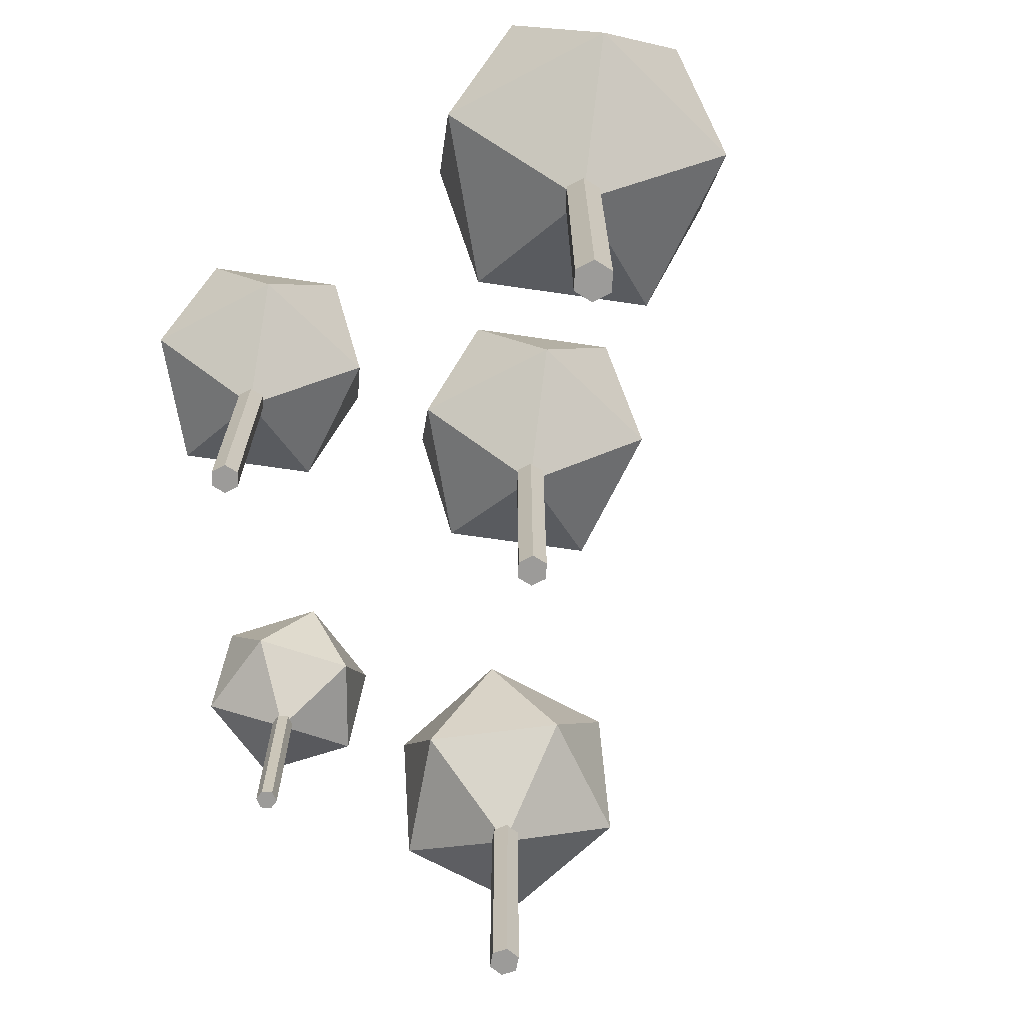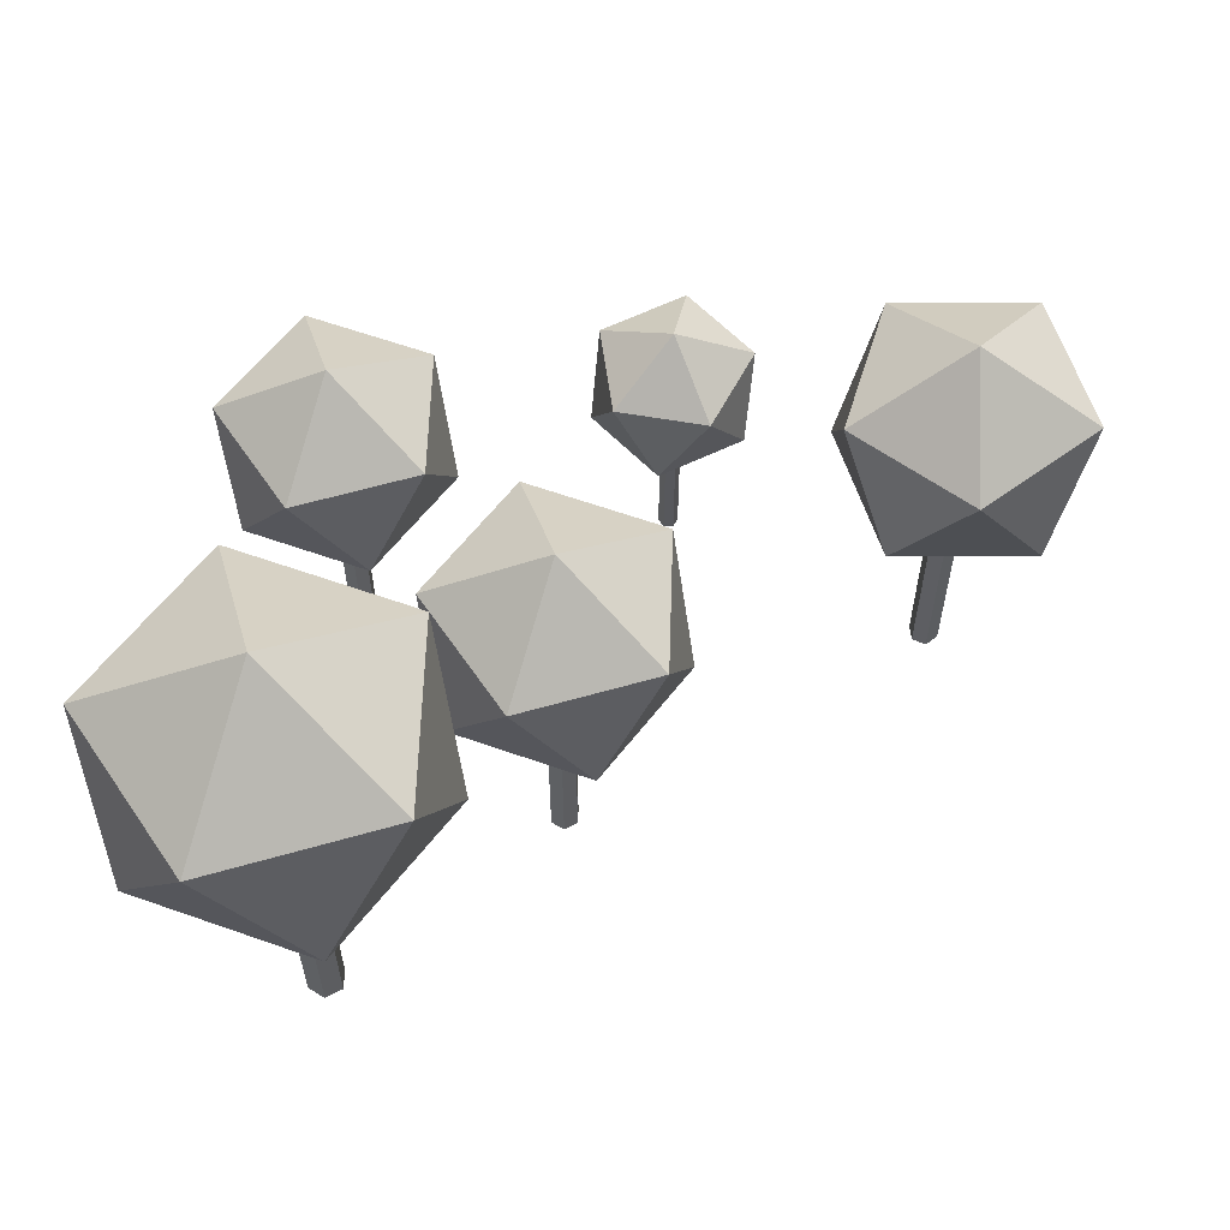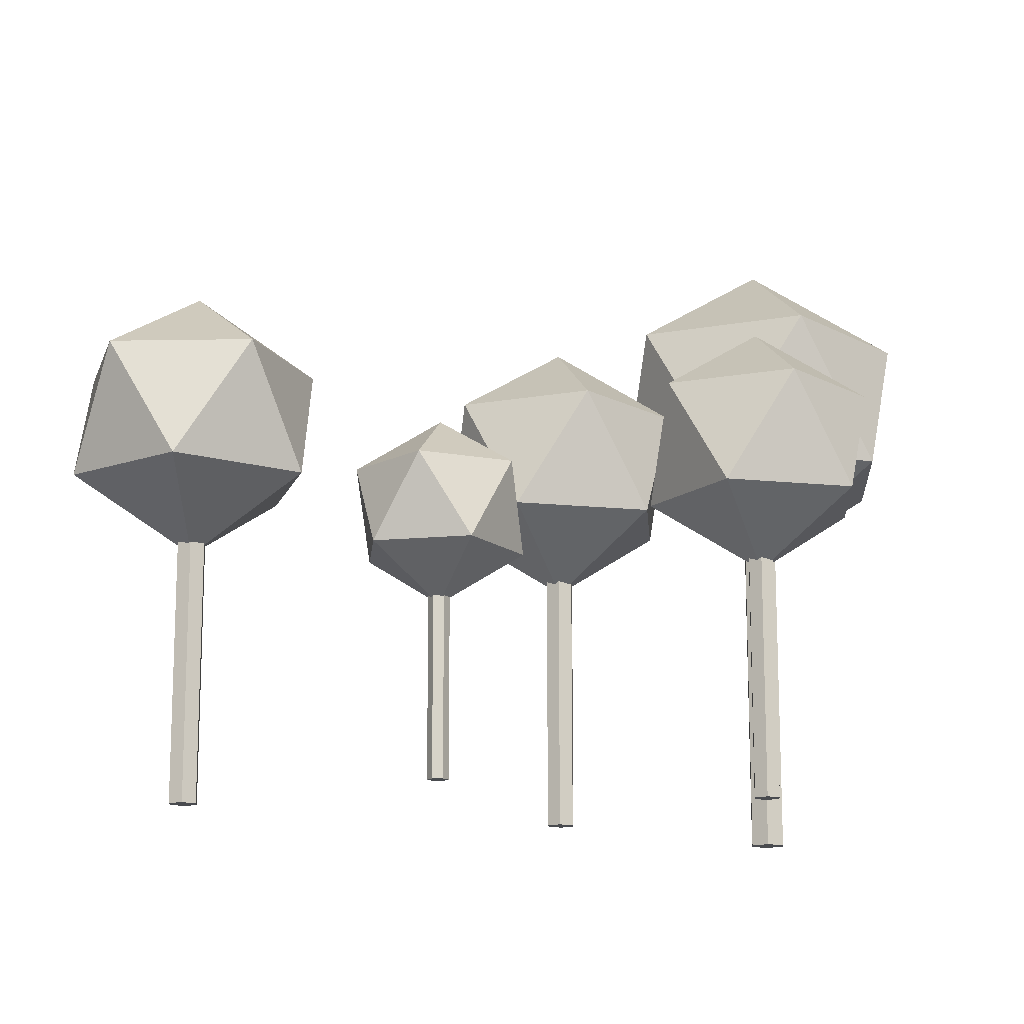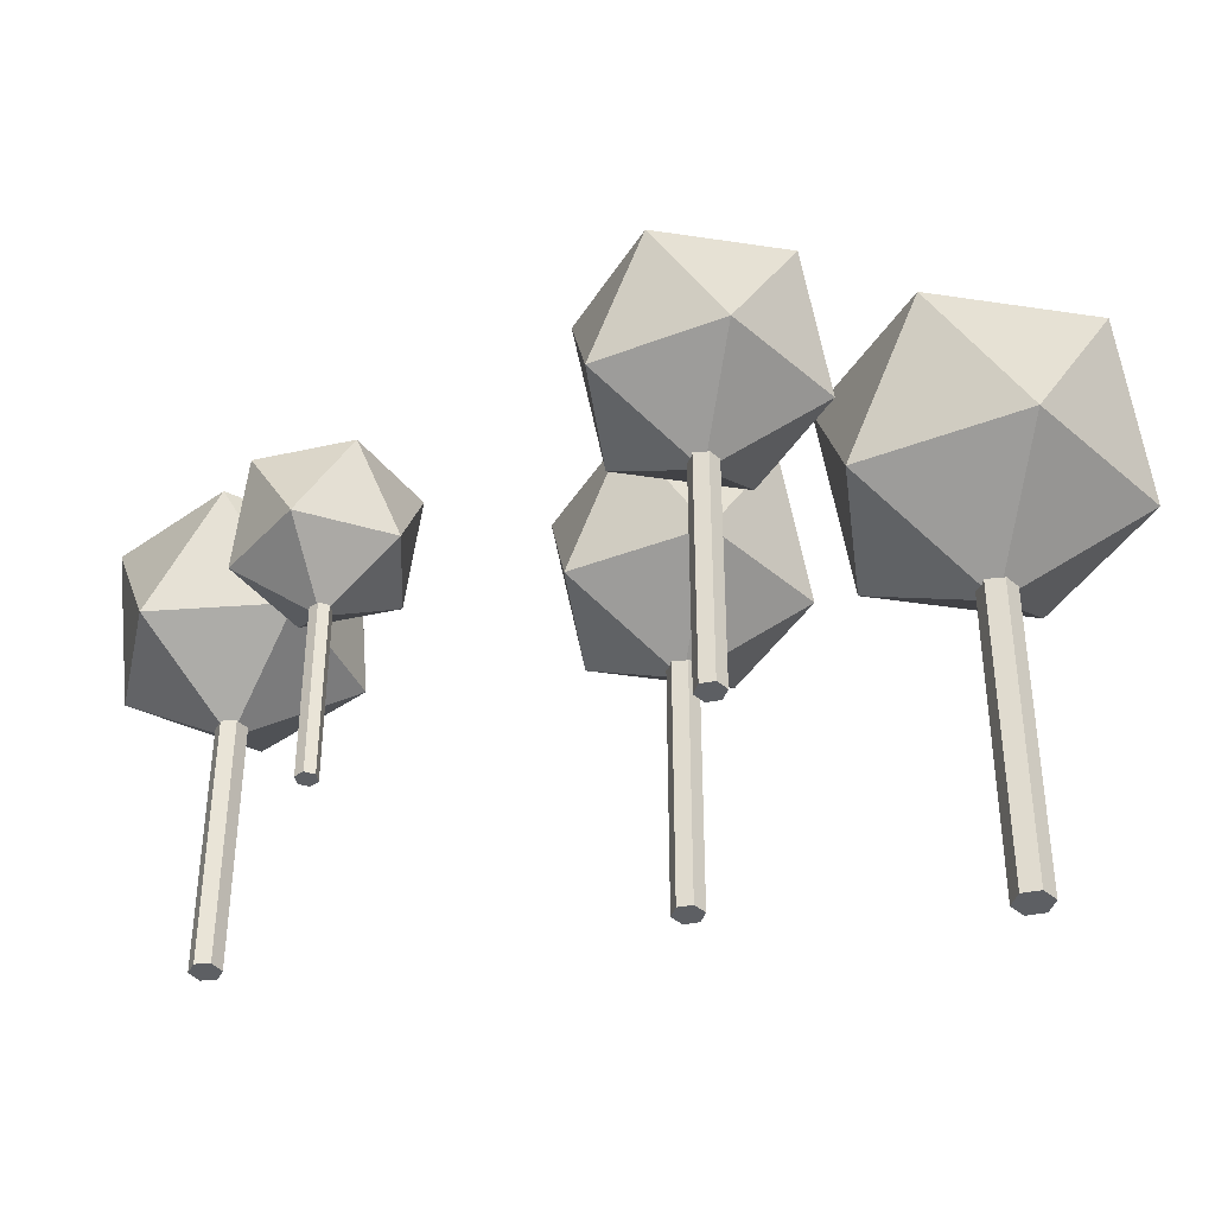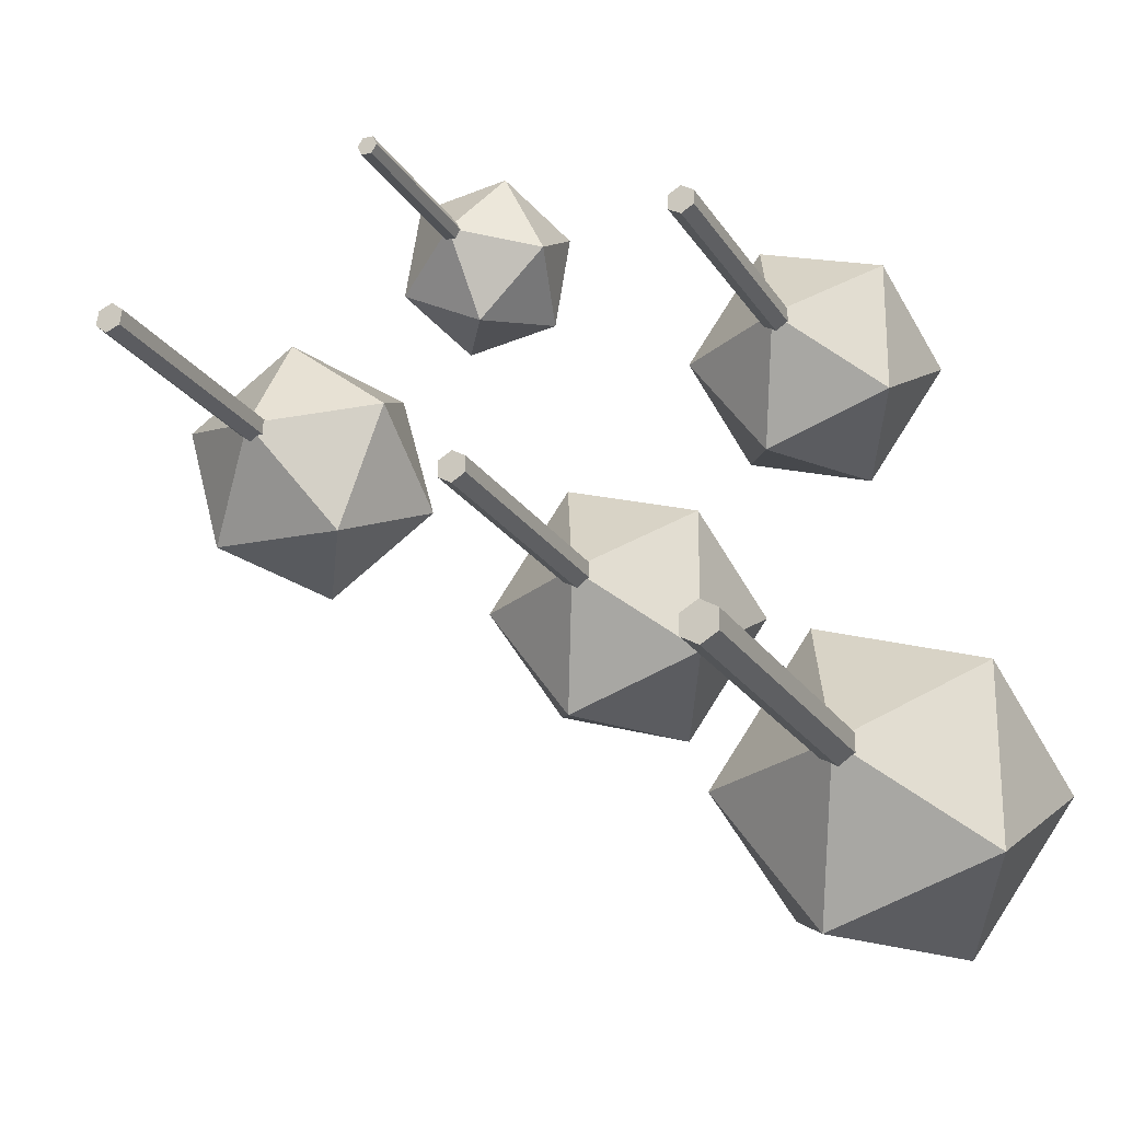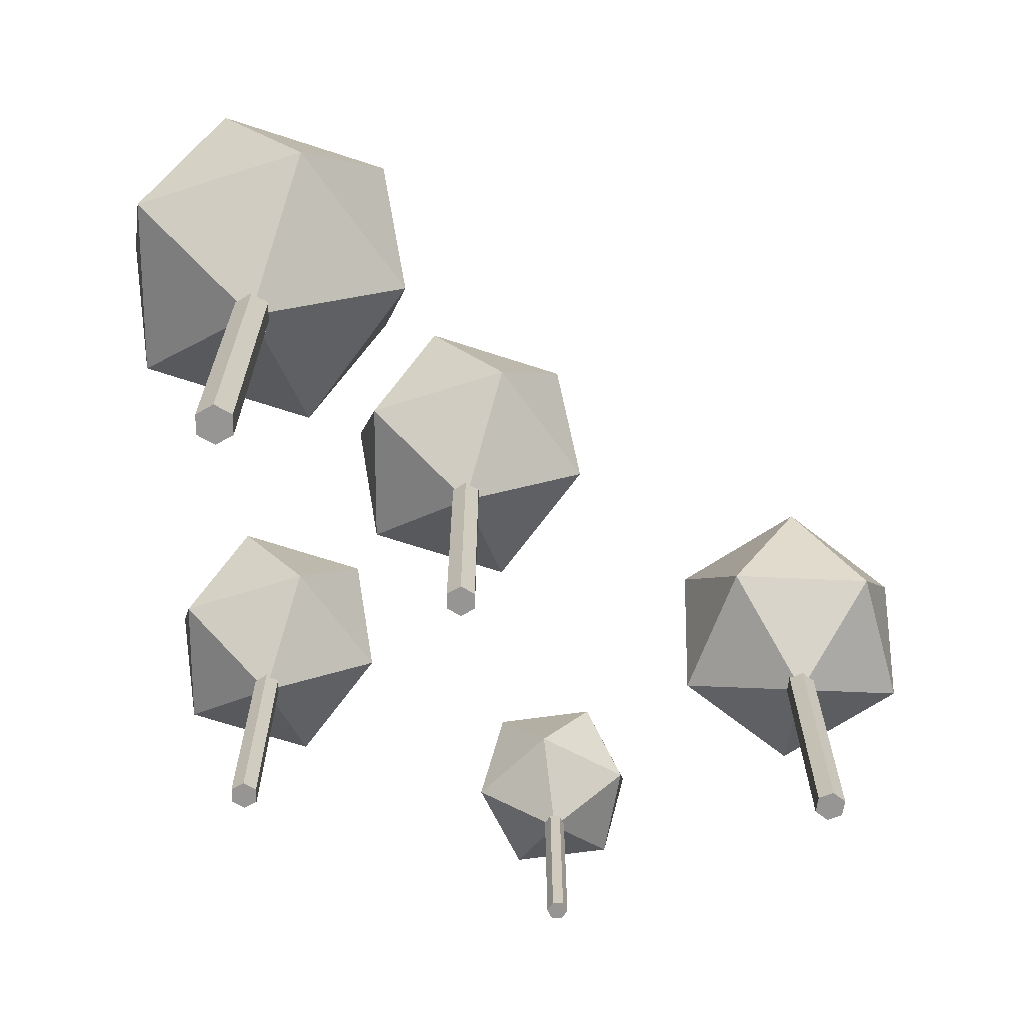
<metadata>
{"format":"obj","ext":"obj","renderer":"f3d","projection":"perspective","resolution":1024,"background":"white","views":[{"elev":-69.7,"azim":117.7,"up":"+Y"},{"elev":61.4,"azim":-178.2,"up":"+Y"},{"elev":-14.0,"azim":4.4,"up":"+Y"},{"elev":-39.9,"azim":43.4,"up":"+Y"},{"elev":-22.4,"azim":24.2,"up":"+Z"},{"elev":-67.5,"azim":179.8,"up":"+Y"}]}
</metadata>
<code>
o Cylinder.003
v 1.394 1.815 1.696
v 1.32 1.815 1.653
v 1.245 1.815 1.696
v 1.245 1.815 1.783
v 1.32 1.815 1.826
v 1.394 1.815 1.783
v 1.32 1.456 1.739
v 1.872 1.878 2.141
v 1.109 1.878 2.389
v 1.872 1.878 1.338
v 0.6369 1.878 1.739
v 1.109 1.878 1.09
v 2.002 2.56 1.739
v 1.531 2.56 2.389
v 0.7673 2.56 2.141
v 0.7673 2.56 1.338
v 1.531 2.56 1.09
v 1.32 2.982 1.739
v 1.32 0.03334 1.653
v 1.394 0.03334 1.696
v 1.394 0.03334 1.783
v 1.32 0.03334 1.826
v 1.245 0.03334 1.783
v 1.245 0.03334 1.696
f 1 2 3 4 5 6
f 7 8 9
f 8 7 10
f 7 9 11
f 7 11 12
f 7 12 10
f 8 10 13
f 9 8 14
f 11 9 15
f 12 11 16
f 10 12 17
f 8 13 14
f 9 14 15
f 11 15 16
f 12 16 17
f 10 17 13
f 14 13 18
f 15 14 18
f 16 15 18
f 17 16 18
f 13 17 18
f 19 2 1 20
f 20 1 6 21
f 21 6 5 22
f 22 5 4 23
f 24 3 2 19
f 23 4 3 24
f 19 20 21 22 23 24
o Cylinder
v 0.06949 2.001 0.3756
v -0.01326 2.001 0.3278
v -0.09601 2.001 0.3756
v -0.09601 2.001 0.4712
v -0.01326 2.001 0.5189
v 0.06949 2.001 0.4712
v -0.01326 1.603 0.4234
v 0.5998 2.071 0.8688
v -0.2474 2.071 1.144
v 0.5998 2.071 -0.02203
v -0.7711 2.071 0.4234
v -0.2474 2.071 -0.2973
v 0.7446 2.829 0.4234
v 0.2209 2.829 1.144
v -0.6263 2.829 0.8688
v -0.6263 2.829 -0.02203
v 0.2209 2.829 -0.2973
v -0.01326 3.297 0.4234
v -0.01326 0.02387 0.3278
v 0.06949 0.02387 0.3756
v 0.06949 0.02387 0.4712
v -0.01326 0.02387 0.5189
v -0.09601 0.02387 0.4712
v -0.09601 0.02387 0.3756
f 25 26 27 28 29 30
f 31 32 33
f 32 31 34
f 31 33 35
f 31 35 36
f 31 36 34
f 32 34 37
f 33 32 38
f 35 33 39
f 36 35 40
f 34 36 41
f 32 37 38
f 33 38 39
f 35 39 40
f 36 40 41
f 34 41 37
f 38 37 42
f 39 38 42
f 40 39 42
f 41 40 42
f 37 41 42
f 43 26 25 44
f 44 25 30 45
f 45 30 29 46
f 46 29 28 47
f 48 27 26 43
f 47 28 27 48
f 43 44 45 46 47 48
o Cylinder.004
v 1.495 2.553 -0.7545
v 1.388 2.553 -0.8163
v 1.281 2.553 -0.7545
v 1.281 2.553 -0.631
v 1.388 2.553 -0.5692
v 1.495 2.553 -0.631
v 1.388 2.037 -0.6927
v 2.18 2.643 -0.1168
v 1.085 2.643 0.2392
v 2.18 2.643 -1.269
v 0.4077 2.643 -0.6927
v 1.085 2.643 -1.625
v 2.367 3.623 -0.6927
v 1.69 3.623 0.2392
v 0.5948 3.623 -0.1168
v 0.5948 3.623 -1.269
v 1.69 3.623 -1.625
v 1.388 4.228 -0.6927
v 1.388 -0.004127 -0.8163
v 1.495 -0.004127 -0.7545
v 1.495 -0.004127 -0.631
v 1.388 -0.004127 -0.5692
v 1.281 -0.004127 -0.631
v 1.281 -0.004127 -0.7545
f 49 50 51 52 53 54
f 55 56 57
f 56 55 58
f 55 57 59
f 55 59 60
f 55 60 58
f 56 58 61
f 57 56 62
f 59 57 63
f 60 59 64
f 58 60 65
f 56 61 62
f 57 62 63
f 59 63 64
f 60 64 65
f 58 65 61
f 62 61 66
f 63 62 66
f 64 63 66
f 65 64 66
f 61 65 66
f 67 50 49 68
f 68 49 54 69
f 69 54 53 70
f 70 53 52 71
f 72 51 50 67
f 71 52 51 72
f 67 68 69 70 71 72
o Cylinder.001
v -2.181 2.001 1.833
v -2.195 2.001 1.738
v -2.284 2.001 1.703
v -2.359 2.001 1.762
v -2.345 2.001 1.857
v -2.256 2.001 1.892
v -2.27 1.603 1.798
v -2.24 2.071 2.555
v -2.981 2.071 2.06
v -1.541 2.071 2.003
v -2.739 2.071 1.202
v -1.849 2.071 1.167
v -1.801 2.829 2.393
v -2.691 2.829 2.428
v -2.999 2.829 1.592
v -2.3 2.829 1.04
v -1.559 2.829 1.535
v -2.27 3.297 1.798
v -2.195 0.02387 1.738
v -2.181 0.02387 1.833
v -2.256 0.02387 1.892
v -2.345 0.02387 1.857
v -2.359 0.02387 1.762
v -2.284 0.02387 1.703
f 73 74 75 76 77 78
f 79 80 81
f 80 79 82
f 79 81 83
f 79 83 84
f 79 84 82
f 80 82 85
f 81 80 86
f 83 81 87
f 84 83 88
f 82 84 89
f 80 85 86
f 81 86 87
f 83 87 88
f 84 88 89
f 82 89 85
f 86 85 90
f 87 86 90
f 88 87 90
f 89 88 90
f 85 89 90
f 91 74 73 92
f 92 73 78 93
f 93 78 77 94
f 94 77 76 95
f 96 75 74 91
f 95 76 75 96
f 91 92 93 94 95 96
o Cylinder.002
v -0.5437 1.36 2.561
v -0.5787 1.36 2.508
v -0.6416 1.36 2.512
v -0.6694 1.36 2.569
v -0.6343 1.36 2.621
v -0.5715 1.36 2.617
v -0.6065 1.098 2.565
v -0.3733 1.406 3.007
v -0.9548 1.406 2.923
v -0.1141 1.406 2.48
v -1.055 1.406 2.344
v -0.5354 1.406 2.07
v -0.1581 1.906 2.785
v -0.6777 1.906 3.059
v -1.099 1.906 2.65
v -0.8397 1.906 2.123
v -0.2583 1.906 2.206
v -0.6065 2.215 2.565
v -0.5787 0.05642 2.508
v -0.5437 0.05642 2.561
v -0.5715 0.05642 2.617
v -0.6343 0.05642 2.621
v -0.6694 0.05642 2.569
v -0.6416 0.05642 2.512
f 97 98 99 100 101 102
f 103 104 105
f 104 103 106
f 103 105 107
f 103 107 108
f 103 108 106
f 104 106 109
f 105 104 110
f 107 105 111
f 108 107 112
f 106 108 113
f 104 109 110
f 105 110 111
f 107 111 112
f 108 112 113
f 106 113 109
f 110 109 114
f 111 110 114
f 112 111 114
f 113 112 114
f 109 113 114
f 115 98 97 116
f 116 97 102 117
f 117 102 101 118
f 118 101 100 119
f 120 99 98 115
f 119 100 99 120
f 115 116 117 118 119 120

</code>
